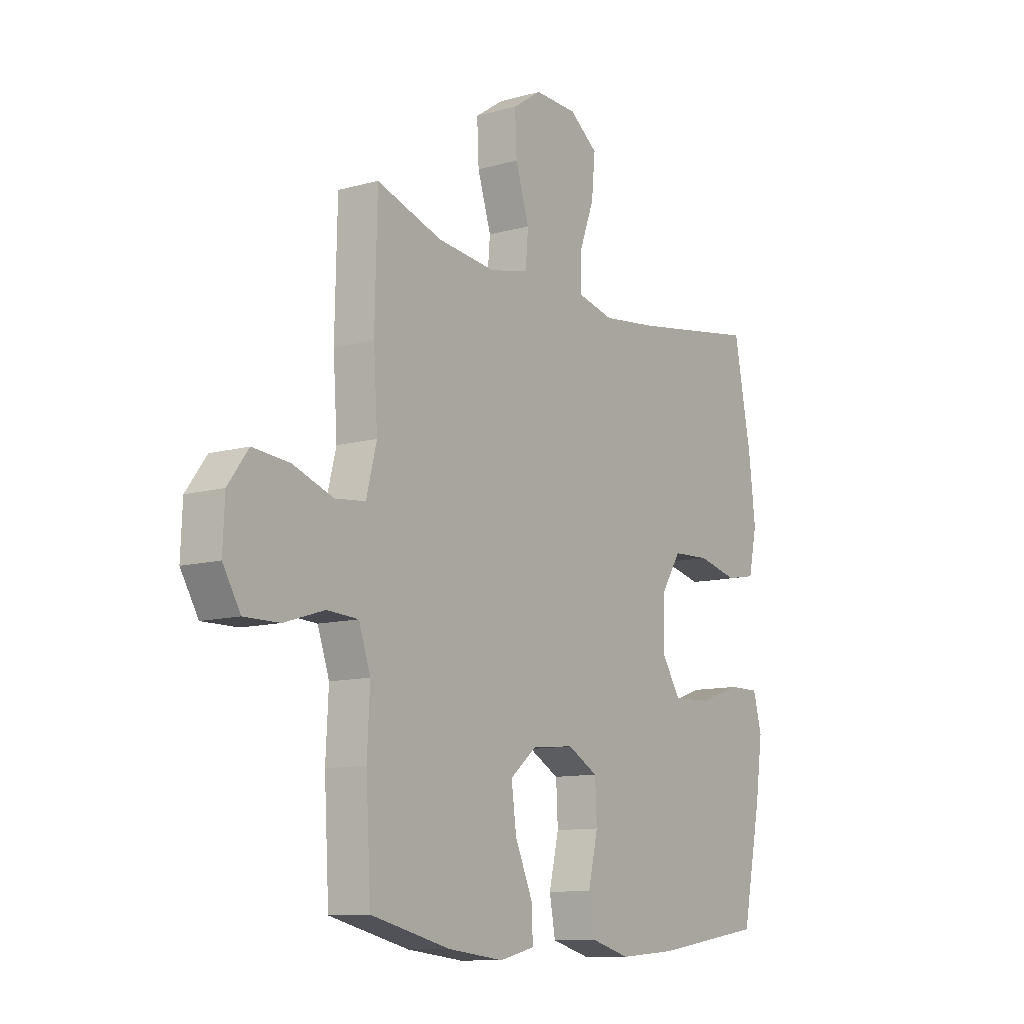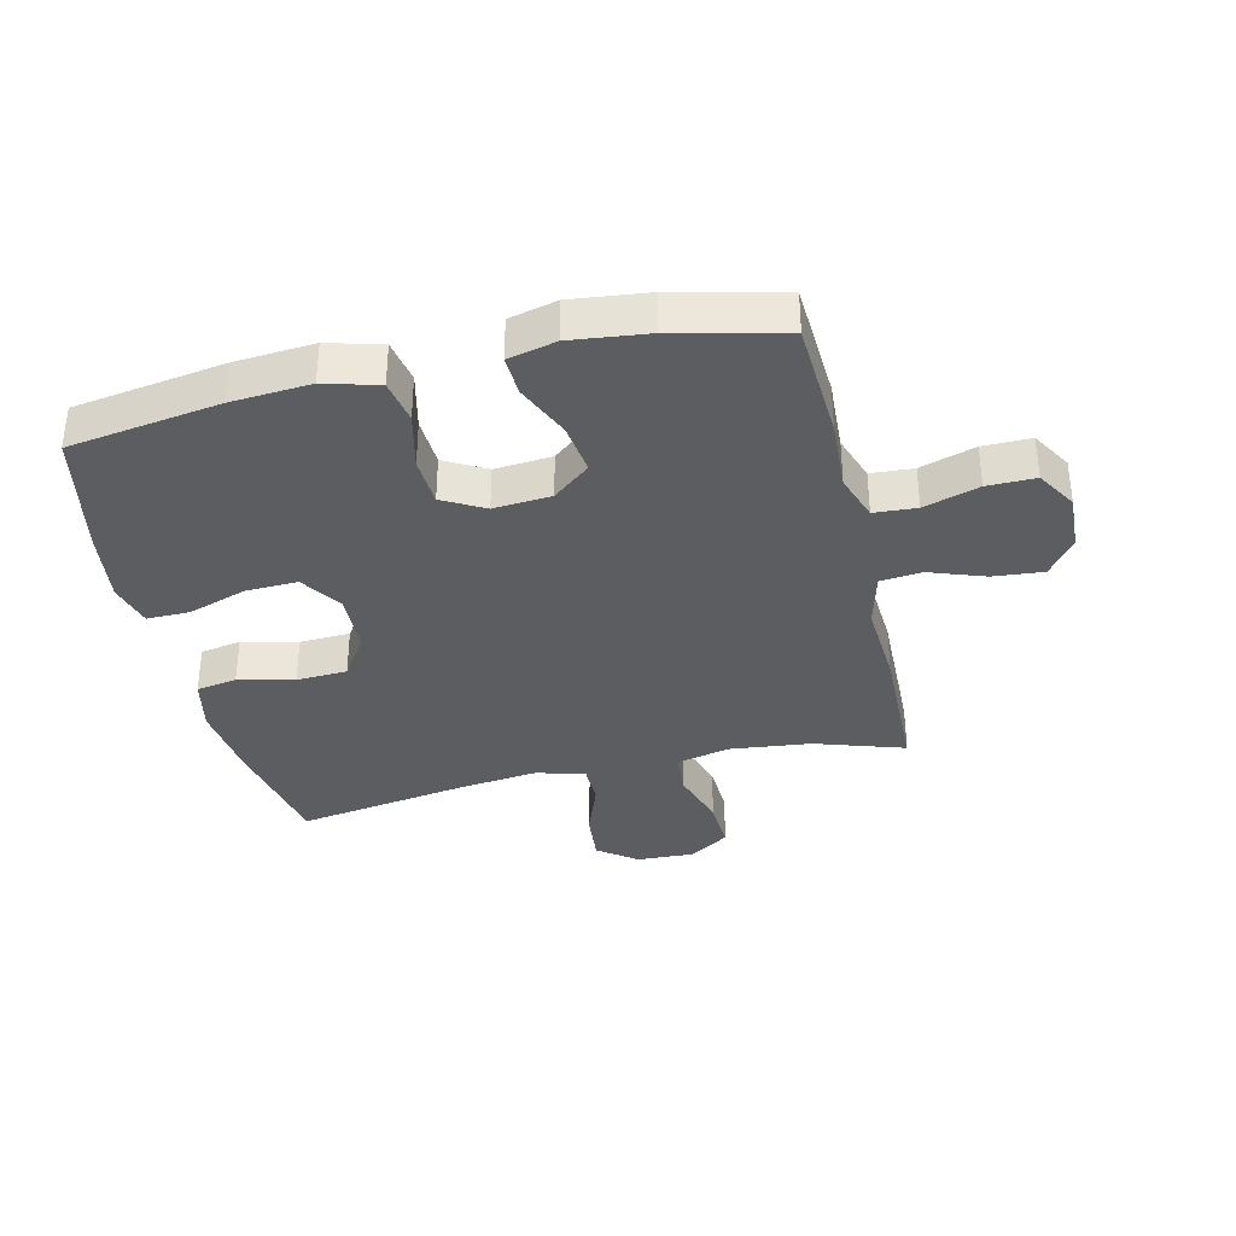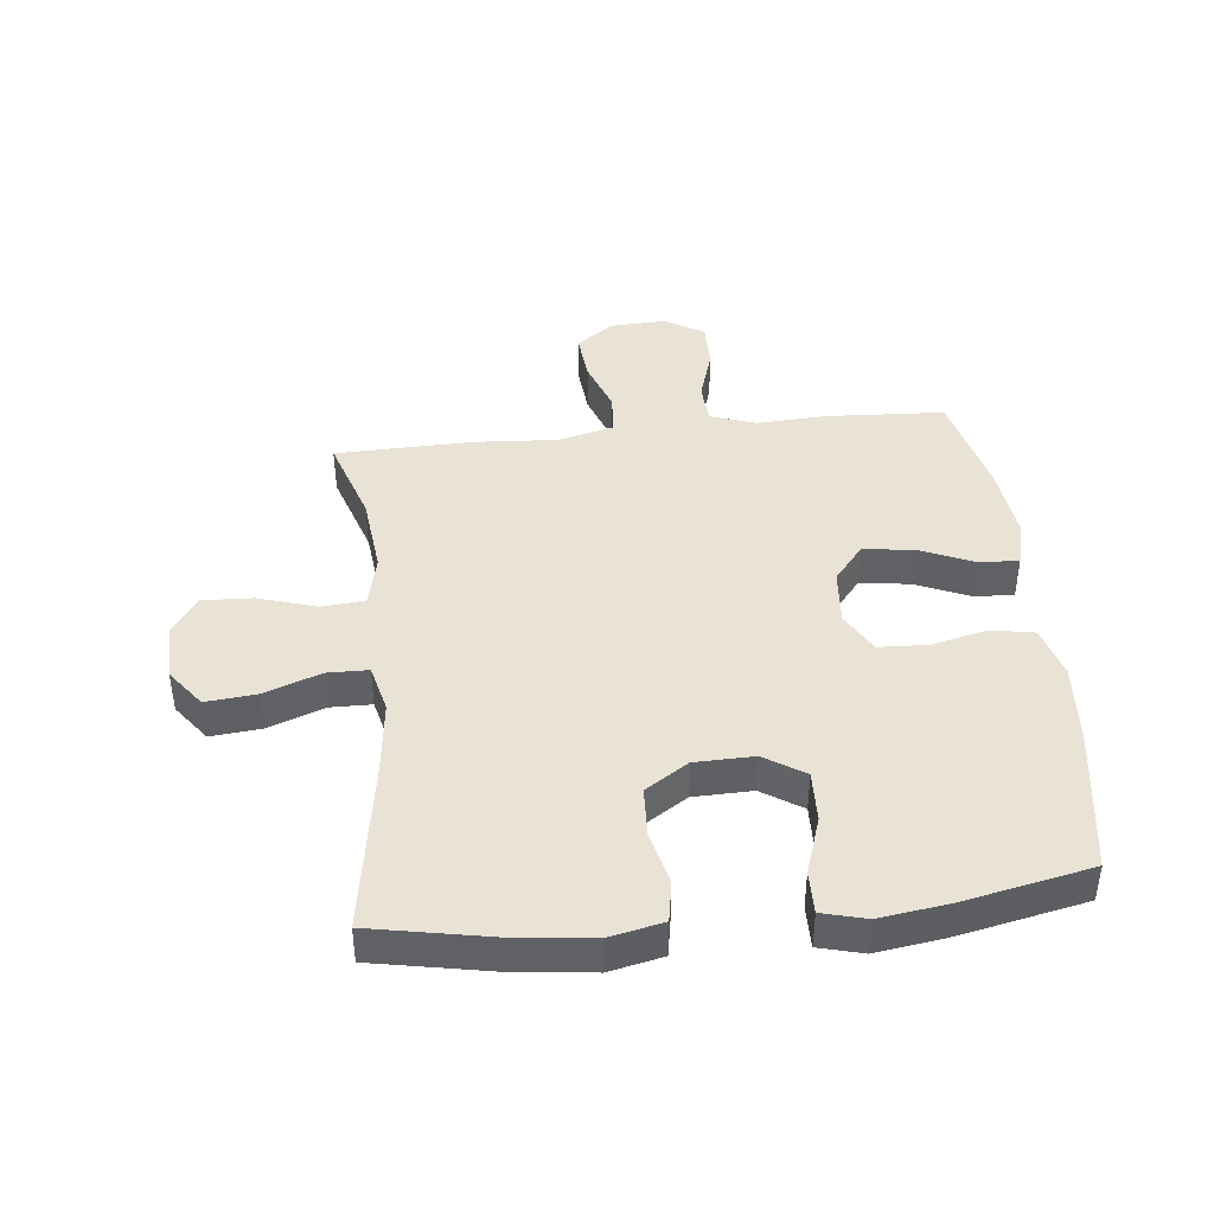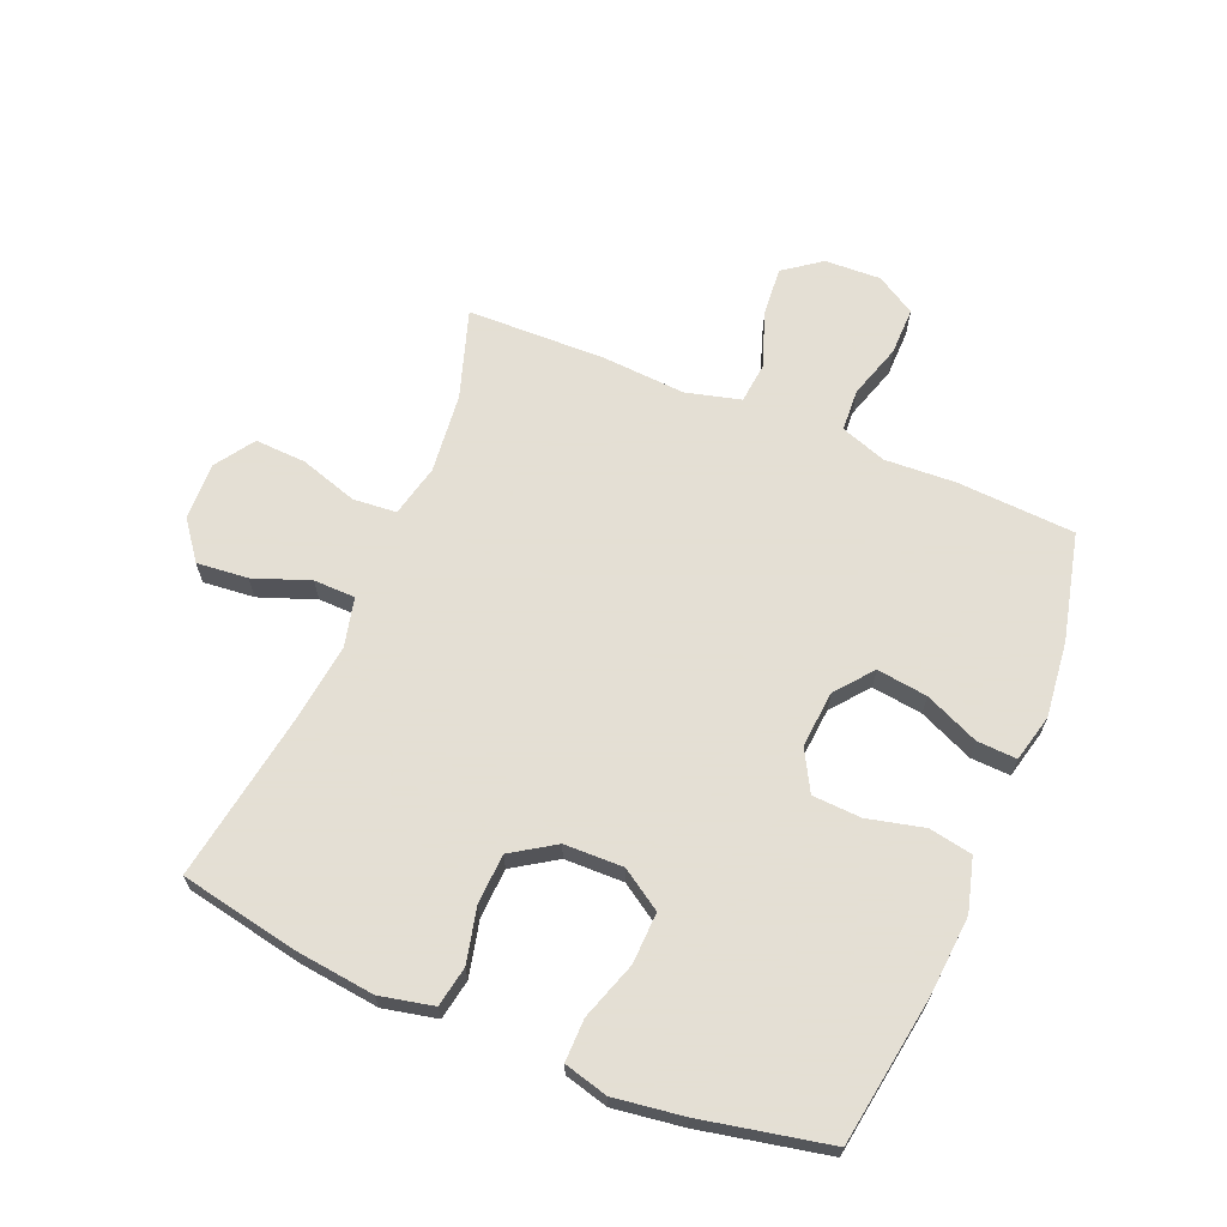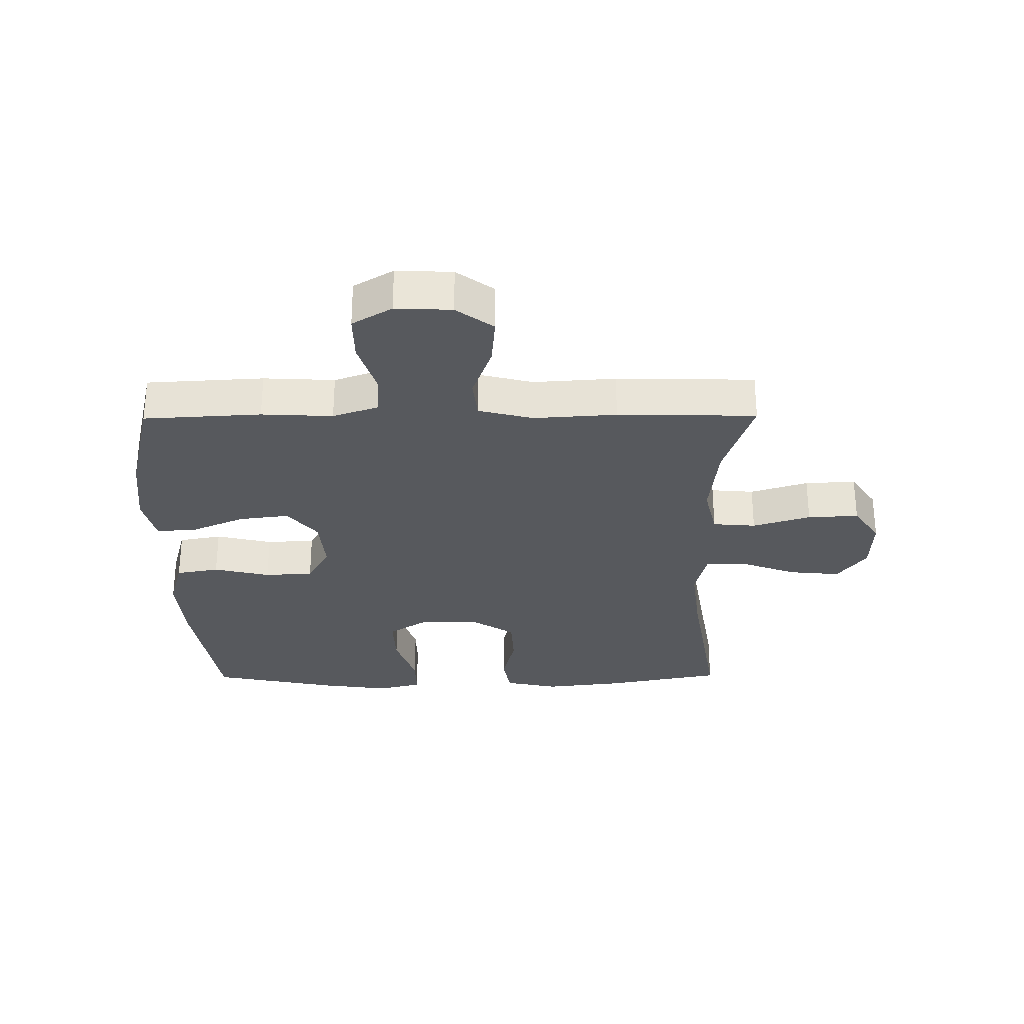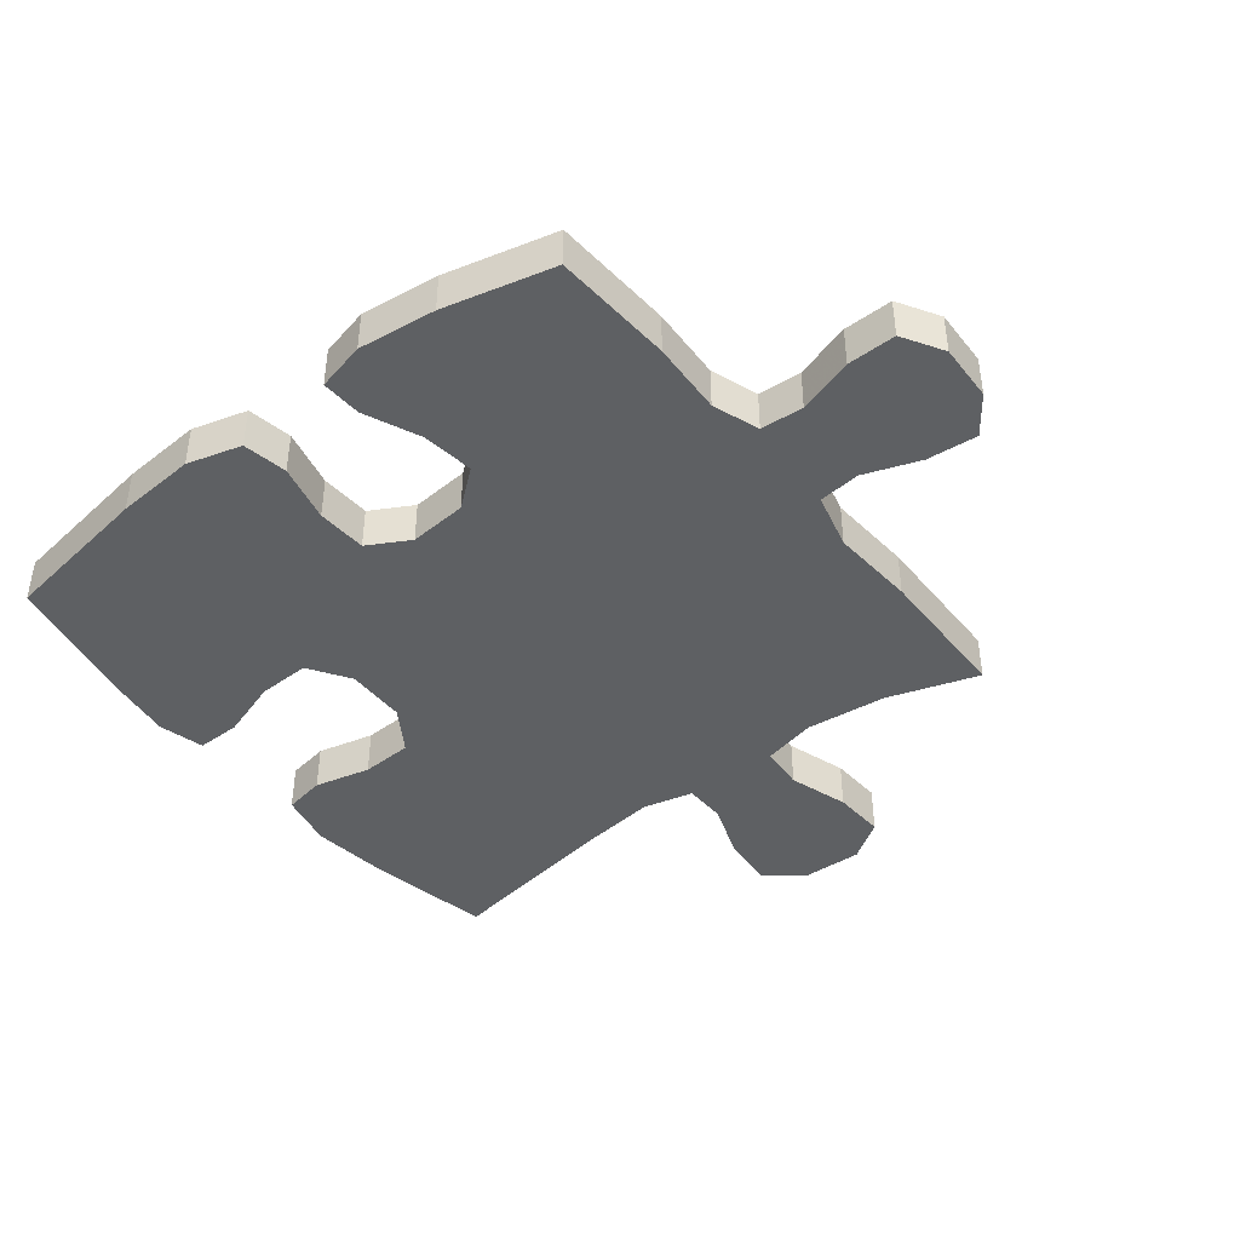
<metadata>
{"format":"obj","ext":"obj","renderer":"f3d","projection":"perspective","resolution":1024,"background":"white","views":[{"elev":-10.9,"azim":-55.4,"up":"+Z"},{"elev":-35.4,"azim":-166.9,"up":"+Y"},{"elev":42.0,"azim":83.8,"up":"+Y"},{"elev":66.3,"azim":112.6,"up":"+Y"},{"elev":-29.5,"azim":-89.5,"up":"+Y"},{"elev":-42.6,"azim":-141.9,"up":"+Y"}]}
</metadata>
<code>
v -0.5 0.07 0.5
v -0.355 0.07 0.453
v -0.224 0.07 0.439
v -0.138 0.07 0.459
v -0.132 0.07 0.53
v -0.162 0.07 0.625
v -0.166 0.07 0.709
v -0.102 0.07 0.752
v -0.008 0.07 0.749
v 0.055 0.07 0.702
v 0.047 0.07 0.618
v 0.013 0.07 0.526
v 0.014 0.07 0.458
v 0.094 0.07 0.439
v 0.218 0.07 0.454
v 0.5 0.07 0.5
v 0.538 0.07 0.304
v 0.553 0.07 0.176
v 0.534 0.07 0.088
v 0.468 0.07 0.076
v 0.378 0.07 0.097
v 0.296 0.07 0.093
v 0.25 0.07 0.022
v 0.248 0.07 -0.075
v 0.291 0.07 -0.141
v 0.375 0.07 -0.138
v 0.47 0.07 -0.106
v 0.54 0.07 -0.105
v 0.559 0.07 -0.177
v 0.543 0.07 -0.291
v 0.5 0.07 -0.5
v 0.255 0.07 -0.538
v 0.127 0.07 -0.548
v 0.04 0.07 -0.524
v 0.027 0.07 -0.453
v 0.049 0.07 -0.36
v 0.045 0.07 -0.28
v -0.022 0.07 -0.243
v -0.115 0.07 -0.251
v -0.175 0.07 -0.3
v -0.164 0.07 -0.383
v -0.125 0.07 -0.472
v -0.122 0.07 -0.537
v -0.2 0.07 -0.556
v -0.324 0.07 -0.542
v -0.5 0.07 -0.5
v -0.511 0.07 -0.307
v -0.505 0.07 -0.19
v -0.531 0.07 -0.115
v -0.6 0.07 -0.111
v -0.689 0.07 -0.139
v -0.767 0.07 -0.14
v -0.806 0.07 -0.075
v -0.802 0.07 0.017
v -0.757 0.07 0.078
v -0.676 0.07 0.071
v -0.586 0.07 0.039
v -0.519 0.07 0.046
v -0.496 0.07 0.136
v -0.505 0.07 0.272
v -0.5 0 0.5
v -0.355 0 0.453
v -0.224 0 0.439
v -0.138 0 0.459
v -0.132 0 0.53
v -0.162 0 0.625
v -0.166 0 0.709
v -0.102 0 0.752
v -0.008 0 0.749
v 0.055 0 0.702
v 0.047 0 0.618
v 0.013 0 0.526
v 0.014 0 0.458
v 0.094 0 0.439
v 0.218 0 0.454
v 0.5 0 0.5
v 0.538 0 0.304
v 0.553 0 0.176
v 0.534 0 0.088
v 0.468 0 0.076
v 0.378 0 0.097
v 0.296 0 0.093
v 0.25 0 0.022
v 0.248 0 -0.075
v 0.291 0 -0.141
v 0.375 0 -0.138
v 0.47 0 -0.106
v 0.54 0 -0.105
v 0.559 0 -0.177
v 0.543 0 -0.291
v 0.5 0 -0.5
v 0.255 0 -0.538
v 0.127 0 -0.548
v 0.04 0 -0.524
v 0.027 0 -0.453
v 0.049 0 -0.36
v 0.045 0 -0.28
v -0.022 0 -0.243
v -0.115 0 -0.251
v -0.175 0 -0.3
v -0.164 0 -0.383
v -0.125 0 -0.472
v -0.122 0 -0.537
v -0.2 0 -0.556
v -0.324 0 -0.542
v -0.5 0 -0.5
v -0.511 0 -0.307
v -0.505 0 -0.19
v -0.531 0 -0.115
v -0.6 0 -0.111
v -0.689 0 -0.139
v -0.767 0 -0.14
v -0.806 0 -0.075
v -0.802 0 0.017
v -0.757 0 0.078
v -0.676 0 0.071
v -0.586 0 0.039
v -0.519 0 0.046
v -0.496 0 0.136
v -0.505 0 0.272
f 59 60 1 2
f 58 59 2 3
f 55 56 57
f 54 55 57
f 53 54 57
f 52 53 57
f 51 52 57
f 50 51 57
f 49 50 57 58
f 58 3 4
f 49 58 4
f 48 49 4
f 46 47 48
f 45 46 48
f 44 45 48
f 43 44 48
f 42 43 48
f 41 42 48
f 40 41 48
f 39 40 48 4
f 34 35 36
f 33 34 36
f 32 33 36
f 31 32 36
f 30 31 36
f 29 30 36
f 28 29 36
f 27 28 36
f 26 27 36
f 25 26 36 37
f 24 25 37 38
f 19 20 21
f 18 19 21
f 17 18 21
f 16 17 21
f 15 16 21
f 14 15 21 22
f 13 14 22 23
f 10 11 12
f 9 10 12
f 8 9 12
f 7 8 12
f 6 7 12
f 5 6 12
f 5 12 13
f 24 38 39
f 23 24 39
f 13 23 39
f 5 13 39
f 4 5 39
f 62 61 120 119
f 63 62 119 118
f 117 116 115
f 117 115 114
f 117 114 113
f 117 113 112
f 117 112 111
f 117 111 110
f 118 117 110 109
f 64 63 118
f 64 118 109
f 64 109 108
f 108 107 106
f 108 106 105
f 108 105 104
f 108 104 103
f 108 103 102
f 108 102 101
f 108 101 100
f 64 108 100 99
f 96 95 94
f 96 94 93
f 96 93 92
f 96 92 91
f 96 91 90
f 96 90 89
f 96 89 88
f 96 88 87
f 96 87 86
f 97 96 86 85
f 98 97 85 84
f 81 80 79
f 81 79 78
f 81 78 77
f 81 77 76
f 81 76 75
f 82 81 75 74
f 83 82 74 73
f 72 71 70
f 72 70 69
f 72 69 68
f 72 68 67
f 72 67 66
f 72 66 65
f 73 72 65
f 99 98 84
f 99 84 83
f 99 83 73
f 99 73 65
f 99 65 64
f 1 61 62 2
f 2 62 63 3
f 3 63 64 4
f 4 64 65 5
f 5 65 66 6
f 6 66 67 7
f 7 67 68 8
f 8 68 69 9
f 9 69 70 10
f 10 70 71 11
f 11 71 72 12
f 12 72 73 13
f 13 73 74 14
f 14 74 75 15
f 15 75 76 16
f 16 76 77 17
f 17 77 78 18
f 18 78 79 19
f 19 79 80 20
f 20 80 81 21
f 21 81 82 22
f 22 82 83 23
f 23 83 84 24
f 24 84 85 25
f 25 85 86 26
f 26 86 87 27
f 27 87 88 28
f 28 88 89 29
f 29 89 90 30
f 30 90 91 31
f 31 91 92 32
f 32 92 93 33
f 33 93 94 34
f 34 94 95 35
f 35 95 96 36
f 36 96 97 37
f 37 97 98 38
f 38 98 99 39
f 39 99 100 40
f 40 100 101 41
f 41 101 102 42
f 42 102 103 43
f 43 103 104 44
f 44 104 105 45
f 45 105 106 46
f 46 106 107 47
f 47 107 108 48
f 48 108 109 49
f 49 109 110 50
f 50 110 111 51
f 51 111 112 52
f 52 112 113 53
f 53 113 114 54
f 54 114 115 55
f 55 115 116 56
f 56 116 117 57
f 57 117 118 58
f 58 118 119 59
f 59 119 120 60
f 60 120 61 1

</code>
